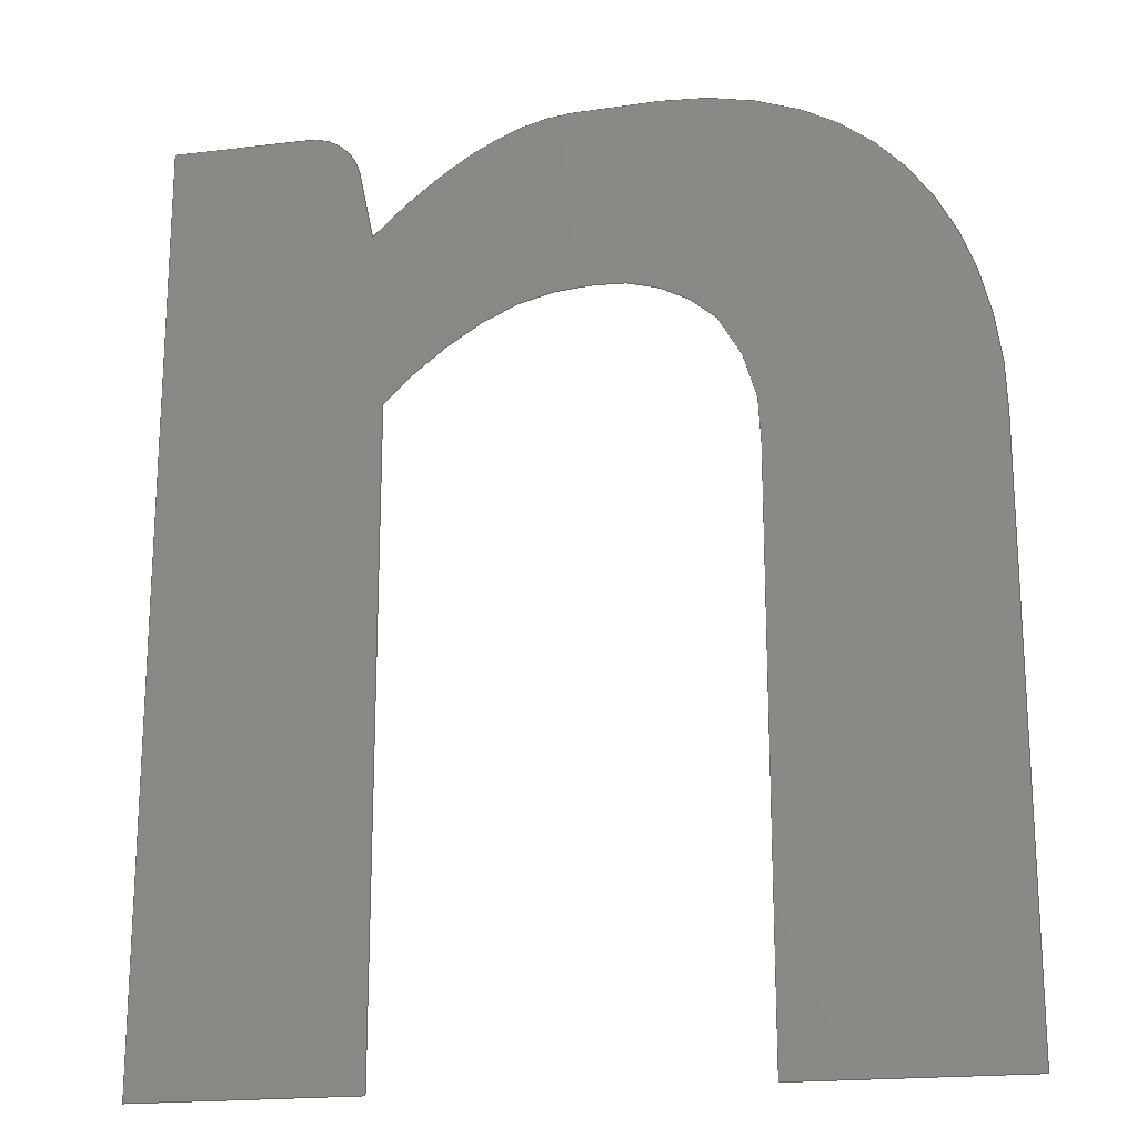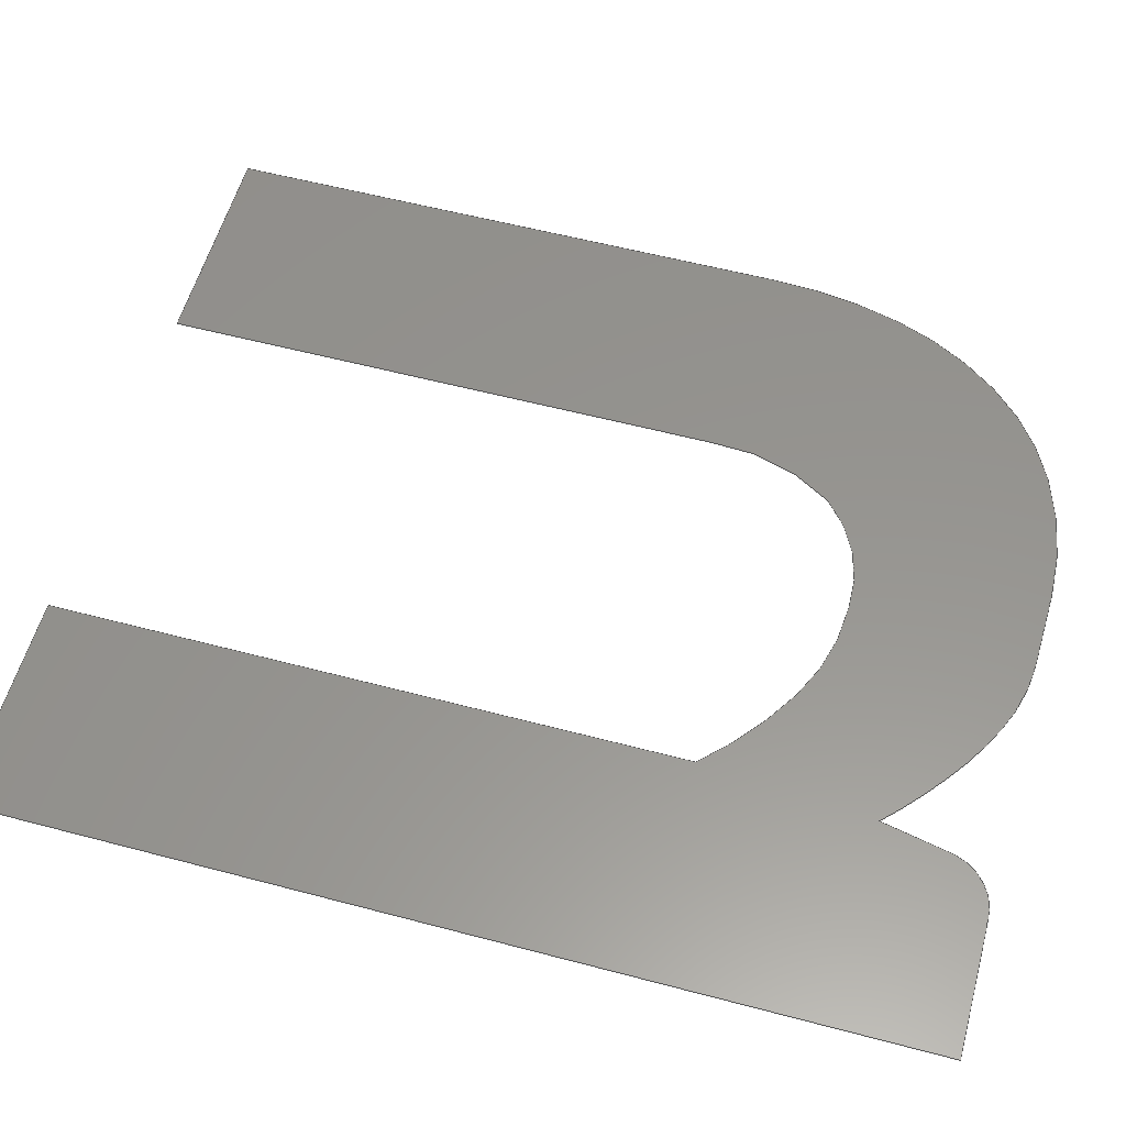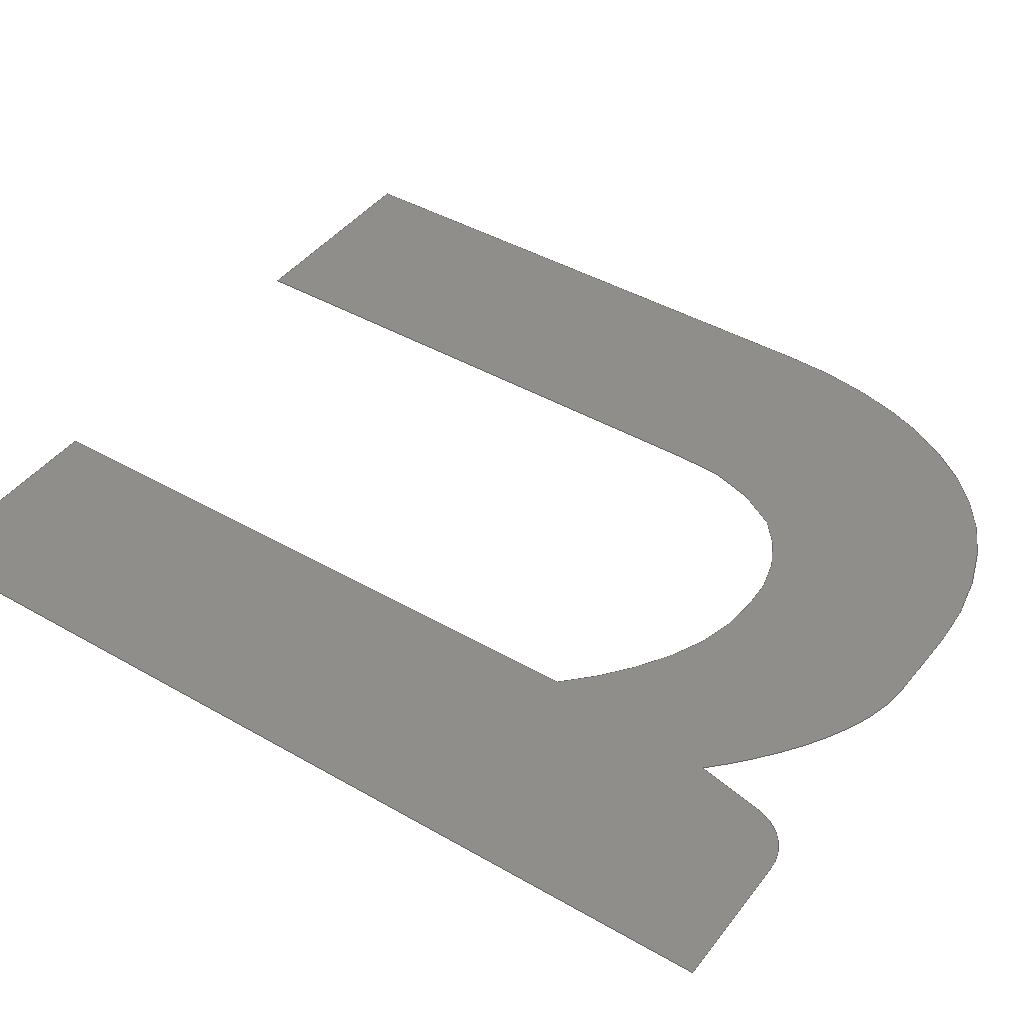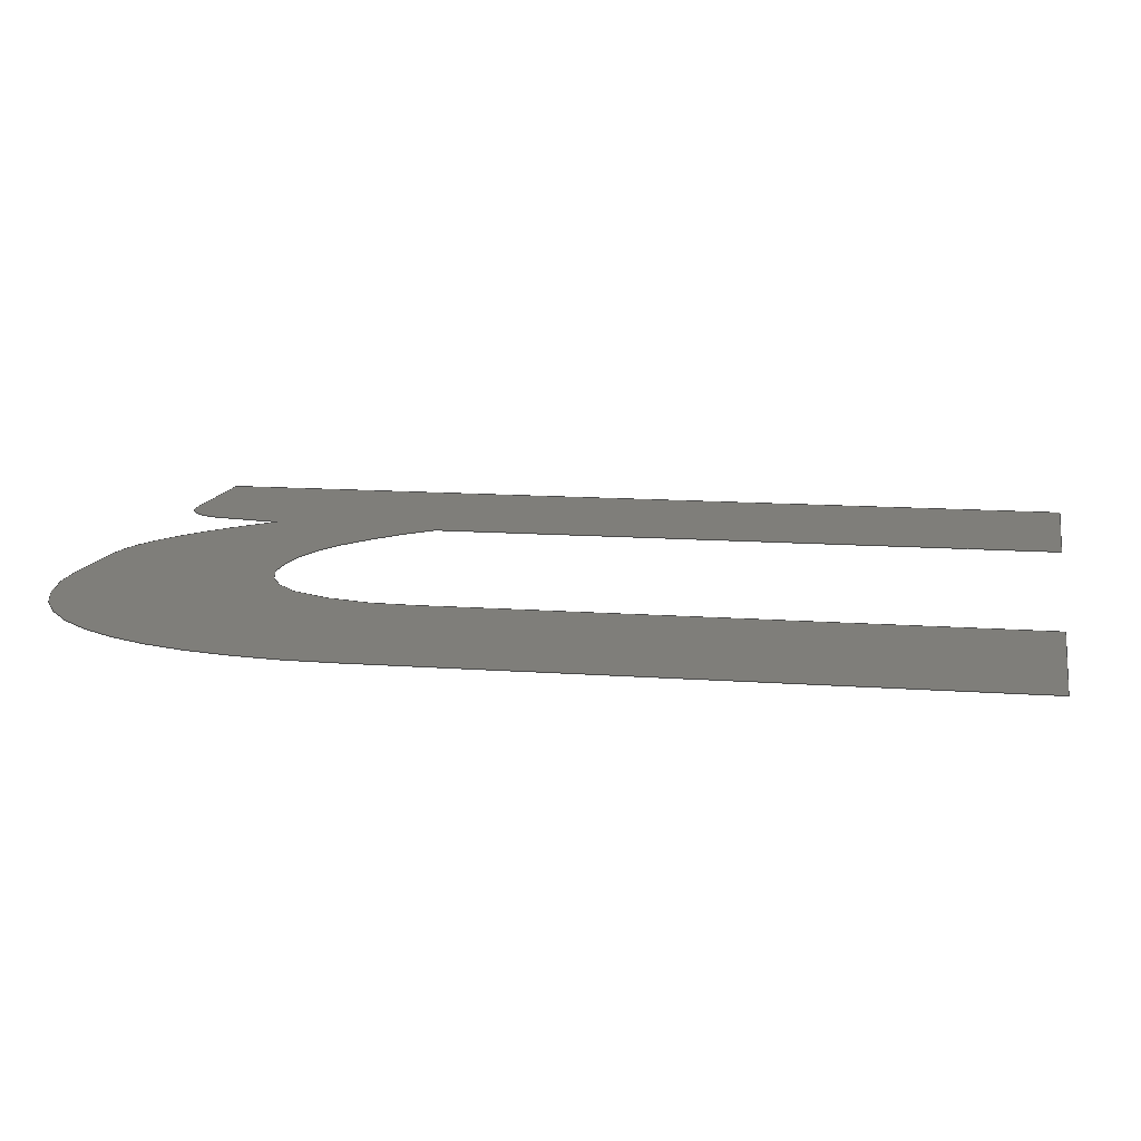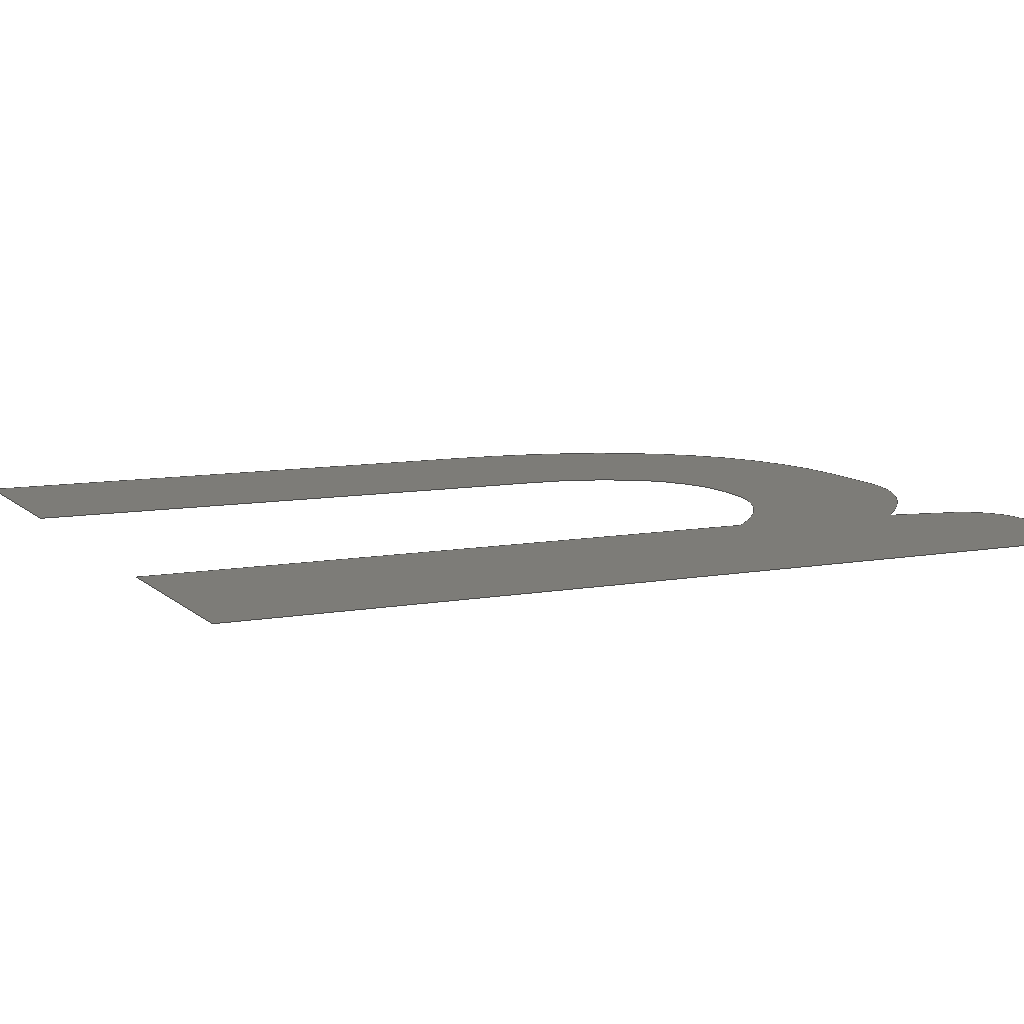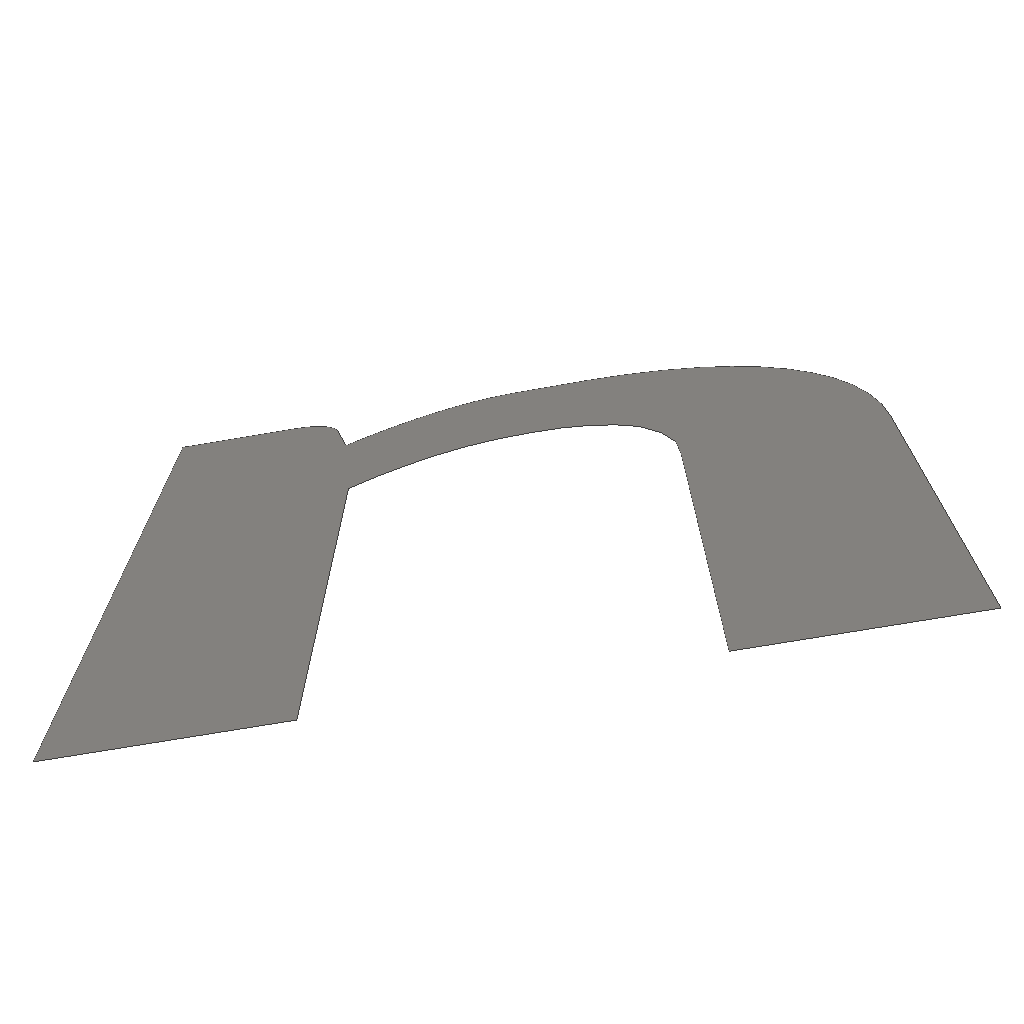
<metadata>
{"format":"step","ext":"step","renderer":"f3d","projection":"perspective","resolution":1024,"background":"white","views":[{"elev":-19.4,"azim":12.7,"up":"+Z"},{"elev":57.4,"azim":-74.6,"up":"+Y"},{"elev":42.9,"azim":-55.6,"up":"+Y"},{"elev":11.7,"azim":100.5,"up":"+Y"},{"elev":9.4,"azim":-115.7,"up":"+Y"},{"elev":-72.3,"azim":9.7,"up":"+Z"}]}
</metadata>
<code>
ISO-10303-21;
DATA;
#1=SHAPE_REPRESENTATION_RELATIONSHIP('','',#103,#2);
#2=MANIFOLD_SURFACE_SHAPE_REPRESENTATION('',(#101),#199);
#3=LINE('',#160,#12);
#4=LINE('',#164,#13);
#5=LINE('',#166,#14);
#6=LINE('',#168,#15);
#7=LINE('',#170,#16);
#8=LINE('',#180,#17);
#9=LINE('',#182,#18);
#10=LINE('',#184,#19);
#11=LINE('',#194,#20);
#12=VECTOR('',#124,1000);
#13=VECTOR('',#127,1000);
#14=VECTOR('',#128,1000);
#15=VECTOR('',#129,1000);
#16=VECTOR('',#130,1000);
#17=VECTOR('',#139,1000);
#18=VECTOR('',#140,1000);
#19=VECTOR('',#141,1000);
#20=VECTOR('',#150,1000);
#21=ORIENTED_EDGE('',*,*,#42,.F.);
#22=ORIENTED_EDGE('',*,*,#43,.F.);
#23=ORIENTED_EDGE('',*,*,#44,.F.);
#24=ORIENTED_EDGE('',*,*,#45,.F.);
#25=ORIENTED_EDGE('',*,*,#46,.F.);
#26=ORIENTED_EDGE('',*,*,#47,.F.);
#27=ORIENTED_EDGE('',*,*,#48,.F.);
#28=ORIENTED_EDGE('',*,*,#49,.F.);
#29=ORIENTED_EDGE('',*,*,#50,.F.);
#30=ORIENTED_EDGE('',*,*,#51,.F.);
#31=ORIENTED_EDGE('',*,*,#52,.F.);
#32=ORIENTED_EDGE('',*,*,#53,.F.);
#33=ORIENTED_EDGE('',*,*,#54,.F.);
#34=ORIENTED_EDGE('',*,*,#55,.F.);
#35=ORIENTED_EDGE('',*,*,#56,.F.);
#36=ORIENTED_EDGE('',*,*,#57,.F.);
#37=ORIENTED_EDGE('',*,*,#58,.F.);
#38=ORIENTED_EDGE('',*,*,#59,.F.);
#39=ORIENTED_EDGE('',*,*,#60,.F.);
#40=ORIENTED_EDGE('',*,*,#61,.F.);
#41=ORIENTED_EDGE('',*,*,#62,.F.);
#42=EDGE_CURVE('',#63,#64,#84,.T.);
#43=EDGE_CURVE('',#65,#63,#3,.T.);
#44=EDGE_CURVE('',#66,#65,#85,.T.);
#45=EDGE_CURVE('',#67,#66,#4,.T.);
#46=EDGE_CURVE('',#68,#67,#5,.T.);
#47=EDGE_CURVE('',#69,#68,#6,.T.);
#48=EDGE_CURVE('',#70,#69,#7,.T.);
#49=EDGE_CURVE('',#71,#70,#86,.T.);
#50=EDGE_CURVE('',#72,#71,#87,.T.);
#51=EDGE_CURVE('',#73,#72,#88,.T.);
#52=EDGE_CURVE('',#74,#73,#89,.T.);
#53=EDGE_CURVE('',#75,#74,#8,.T.);
#54=EDGE_CURVE('',#76,#75,#9,.T.);
#55=EDGE_CURVE('',#77,#76,#10,.T.);
#56=EDGE_CURVE('',#78,#77,#90,.T.);
#57=EDGE_CURVE('',#79,#78,#91,.T.);
#58=EDGE_CURVE('',#80,#79,#92,.T.);
#59=EDGE_CURVE('',#81,#80,#93,.T.);
#60=EDGE_CURVE('',#82,#81,#11,.T.);
#61=EDGE_CURVE('',#83,#82,#94,.T.);
#62=EDGE_CURVE('',#64,#83,#95,.T.);
#63=VERTEX_POINT('',#158);
#64=VERTEX_POINT('',#159);
#65=VERTEX_POINT('',#161);
#66=VERTEX_POINT('',#163);
#67=VERTEX_POINT('',#165);
#68=VERTEX_POINT('',#167);
#69=VERTEX_POINT('',#169);
#70=VERTEX_POINT('',#171);
#71=VERTEX_POINT('',#173);
#72=VERTEX_POINT('',#175);
#73=VERTEX_POINT('',#177);
#74=VERTEX_POINT('',#179);
#75=VERTEX_POINT('',#181);
#76=VERTEX_POINT('',#183);
#77=VERTEX_POINT('',#185);
#78=VERTEX_POINT('',#187);
#79=VERTEX_POINT('',#189);
#80=VERTEX_POINT('',#191);
#81=VERTEX_POINT('',#193);
#82=VERTEX_POINT('',#195);
#83=VERTEX_POINT('',#197);
#84=CIRCLE('',#106,0.4822);
#85=CIRCLE('',#107,0.04726);
#86=CIRCLE('',#108,0.3347);
#87=CIRCLE('',#109,0.1862);
#88=CIRCLE('',#110,0.1256);
#89=CIRCLE('',#111,0.165);
#90=CIRCLE('',#112,0.3933);
#91=CIRCLE('',#113,0.2719);
#92=CIRCLE('',#114,0.2241);
#93=CIRCLE('',#115,0.2826);
#94=CIRCLE('',#116,0.1637);
#95=CIRCLE('',#117,0.3053);
#96=EDGE_LOOP('',(#21,#22,#23,#24,#25,#26,#27,#28,#29,#30,#31,#32,#33,
#34,#35,#36,#37,#38,#39,#40,#41));
#97=FACE_BOUND('',#96,.T.);
#98=PLANE('',#105);
#99=ADVANCED_FACE('',(#97),#98,.T.);
#100=OPEN_SHELL('',(#99));
#101=SHELL_BASED_SURFACE_MODEL('HC-04ShapeString010',(#100));
#102=SHAPE_DEFINITION_REPRESENTATION(#204,#103);
#103=SHAPE_REPRESENTATION('HC-04ShapeString010',(#104),#199);
#104=AXIS2_PLACEMENT_3D('',#155,#118,#119);
#105=AXIS2_PLACEMENT_3D('',#156,#120,#121);
#106=AXIS2_PLACEMENT_3D('',#157,#122,#123);
#107=AXIS2_PLACEMENT_3D('',#162,#125,#126);
#108=AXIS2_PLACEMENT_3D('',#172,#131,#132);
#109=AXIS2_PLACEMENT_3D('',#174,#133,#134);
#110=AXIS2_PLACEMENT_3D('',#176,#135,#136);
#111=AXIS2_PLACEMENT_3D('',#178,#137,#138);
#112=AXIS2_PLACEMENT_3D('',#186,#142,#143);
#113=AXIS2_PLACEMENT_3D('',#188,#144,#145);
#114=AXIS2_PLACEMENT_3D('',#190,#146,#147);
#115=AXIS2_PLACEMENT_3D('',#192,#148,#149);
#116=AXIS2_PLACEMENT_3D('',#196,#151,#152);
#117=AXIS2_PLACEMENT_3D('',#198,#153,#154);
#118=DIRECTION('',(0,0,1));
#119=DIRECTION('',(1,0,0));
#120=DIRECTION('',(0,-1,0));
#121=DIRECTION('',(1,0,0));
#122=DIRECTION('',(-4.022e-17,1,4.617e-17));
#123=DIRECTION('',(-0.7077,-6.108e-17,0.7065));
#124=DIRECTION('',(0.2036,0,-0.979));
#125=DIRECTION('',(3.549e-17,1,4.99e-17));
#126=DIRECTION('',(-0.06282,-4.757e-17,0.998));
#127=DIRECTION('',(1,0,0));
#128=DIRECTION('',(0,0,1));
#129=DIRECTION('',(-1,0,0));
#130=DIRECTION('',(0,0,-1));
#131=DIRECTION('',(3.782e-17,-1,-4.816e-17));
#132=DIRECTION('',(-0.4884,-6.049e-17,0.8726));
#133=DIRECTION('',(1.546e-17,-1,-5.925e-17));
#134=DIRECTION('',(0.002933,-5.92e-17,1));
#135=DIRECTION('',(-2.215e-17,-1,-5.708e-17));
#136=DIRECTION('',(0.7267,-5.531e-17,0.6869));
#137=DIRECTION('',(-5.863e-17,-1,-1.767e-17));
#138=DIRECTION('',(0.9981,-5.744e-17,-0.06111));
#139=DIRECTION('',(0,0,1));
#140=DIRECTION('',(-1,0,0));
#141=DIRECTION('',(0,0,-1));
#142=DIRECTION('',(6.06e-17,1,8.8e-18));
#143=DIRECTION('',(0.9554,-6.049e-17,0.2952));
#144=DIRECTION('',(5.389e-17,1,2.908e-17));
#145=DIRECTION('',(0.7689,-6.003e-17,0.6394));
#146=DIRECTION('',(3.645e-17,1,4.92e-17));
#147=DIRECTION('',(0.3941,-5.958e-17,0.9191));
#148=DIRECTION('',(1.155e-17,1,6.013e-17));
#149=DIRECTION('',(-0.01798,-5.992e-17,0.9998));
#150=DIRECTION('',(0.9996,0,0.02702));
#151=DIRECTION('',(-1.551e-17,1,5.923e-17));
#152=DIRECTION('',(-0.4407,-6.001e-17,0.8976));
#153=DIRECTION('',(-3.212e-17,1,5.213e-17));
#154=DIRECTION('',(-0.6132,-6.088e-17,0.79));
#155=CARTESIAN_POINT('',(0,0,0));
#156=CARTESIAN_POINT('',(1.391,0,0.703));
#157=CARTESIAN_POINT('',(1.732,2.946e-17,0.3623));
#158=CARTESIAN_POINT('',(1.391,0,0.703));
#159=CARTESIAN_POINT('',(1.442,0,0.747));
#160=CARTESIAN_POINT('',(1.378,0,0.7655));
#161=CARTESIAN_POINT('',(1.378,0,0.7655));
#162=CARTESIAN_POINT('',(1.332,2.248e-18,0.7528));
#163=CARTESIAN_POINT('',(1.329,0,0.8));
#164=CARTESIAN_POINT('',(1.214,0,0.8));
#165=CARTESIAN_POINT('',(1.214,0,0.8));
#166=CARTESIAN_POINT('',(1.214,0,0));
#167=CARTESIAN_POINT('',(1.214,0,-8.882e-16));
#168=CARTESIAN_POINT('',(1.403,0,0));
#169=CARTESIAN_POINT('',(1.403,0,-8.882e-16));
#170=CARTESIAN_POINT('',(1.403,0,0.552));
#171=CARTESIAN_POINT('',(1.403,0,0.552));
#172=CARTESIAN_POINT('',(1.648,2.024e-17,0.324));
#173=CARTESIAN_POINT('',(1.485,0,0.616));
#174=CARTESIAN_POINT('',(1.576,1.103e-17,0.4538));
#175=CARTESIAN_POINT('',(1.577,0,0.64));
#176=CARTESIAN_POINT('',(1.586,6.949e-18,0.5147));
#177=CARTESIAN_POINT('',(1.677,0,0.601));
#178=CARTESIAN_POINT('',(1.546,9.478e-18,0.5016));
#179=CARTESIAN_POINT('',(1.71,0,0.4915));
#180=CARTESIAN_POINT('',(1.71,0,0));
#181=CARTESIAN_POINT('',(1.71,0,-8.882e-16));
#182=CARTESIAN_POINT('',(1.901,0,0));
#183=CARTESIAN_POINT('',(1.901,0,-8.882e-16));
#184=CARTESIAN_POINT('',(1.901,0,0.5015));
#185=CARTESIAN_POINT('',(1.901,0,0.5015));
#186=CARTESIAN_POINT('',(1.507,2.379e-17,0.5059));
#187=CARTESIAN_POINT('',(1.883,0,0.622));
#188=CARTESIAN_POINT('',(1.623,1.632e-17,0.5427));
#189=CARTESIAN_POINT('',(1.832,0,0.7165));
#190=CARTESIAN_POINT('',(1.661,1.335e-17,0.5721));
#191=CARTESIAN_POINT('',(1.749,0,0.778));
#192=CARTESIAN_POINT('',(1.64,1.693e-17,0.5175));
#193=CARTESIAN_POINT('',(1.635,0,0.8));
#194=CARTESIAN_POINT('',(1.597,0,0.799));
#195=CARTESIAN_POINT('',(1.56,0,0.798));
#196=CARTESIAN_POINT('',(1.57,9.822e-18,0.6346));
#197=CARTESIAN_POINT('',(1.498,0,0.7815));
#198=CARTESIAN_POINT('',(1.629,1.859e-17,0.5058));
#199=(
GEOMETRIC_REPRESENTATION_CONTEXT(3)
GLOBAL_UNCERTAINTY_ASSIGNED_CONTEXT((#200))
GLOBAL_UNIT_ASSIGNED_CONTEXT((#203,#202,#201))
REPRESENTATION_CONTEXT('HC-04ShapeString010','TOP_LEVEL_ASSEMBLY_PART')
);
#200=UNCERTAINTY_MEASURE_WITH_UNIT(LENGTH_MEASURE(1e-05),#203,
'DISTANCE_ACCURACY_VALUE','Maximum Tolerance applied to model');
#201=(
NAMED_UNIT(*)
SI_UNIT($,.STERADIAN.)
SOLID_ANGLE_UNIT()
);
#202=(
NAMED_UNIT(*)
PLANE_ANGLE_UNIT()
SI_UNIT($,.RADIAN.)
);
#203=(
LENGTH_UNIT()
NAMED_UNIT(*)
SI_UNIT(.MILLI.,.METRE.)
);
#204=PRODUCT_DEFINITION_SHAPE('','',#205);
#205=PRODUCT_DEFINITION('','',#207,#206);
#206=PRODUCT_DEFINITION_CONTEXT('',#213,'design');
#207=PRODUCT_DEFINITION_FORMATION_WITH_SPECIFIED_SOURCE('','',#209,
 .NOT_KNOWN.);
#208=PRODUCT_RELATED_PRODUCT_CATEGORY('','',(#209));
#209=PRODUCT('HC-04ShapeString010','HC-04ShapeString010',
'HC-04ShapeString010',(#211));
#210=PRODUCT_CATEGORY('','');
#211=PRODUCT_CONTEXT('',#213,'mechanical');
#212=APPLICATION_PROTOCOL_DEFINITION('international standard',
'ap242_managed_model_based_3d_engineering',2011,#213);
#213=APPLICATION_CONTEXT('managed model based 3d engineering');
ENDSEC;
END-ISO-10303-21;

</code>
